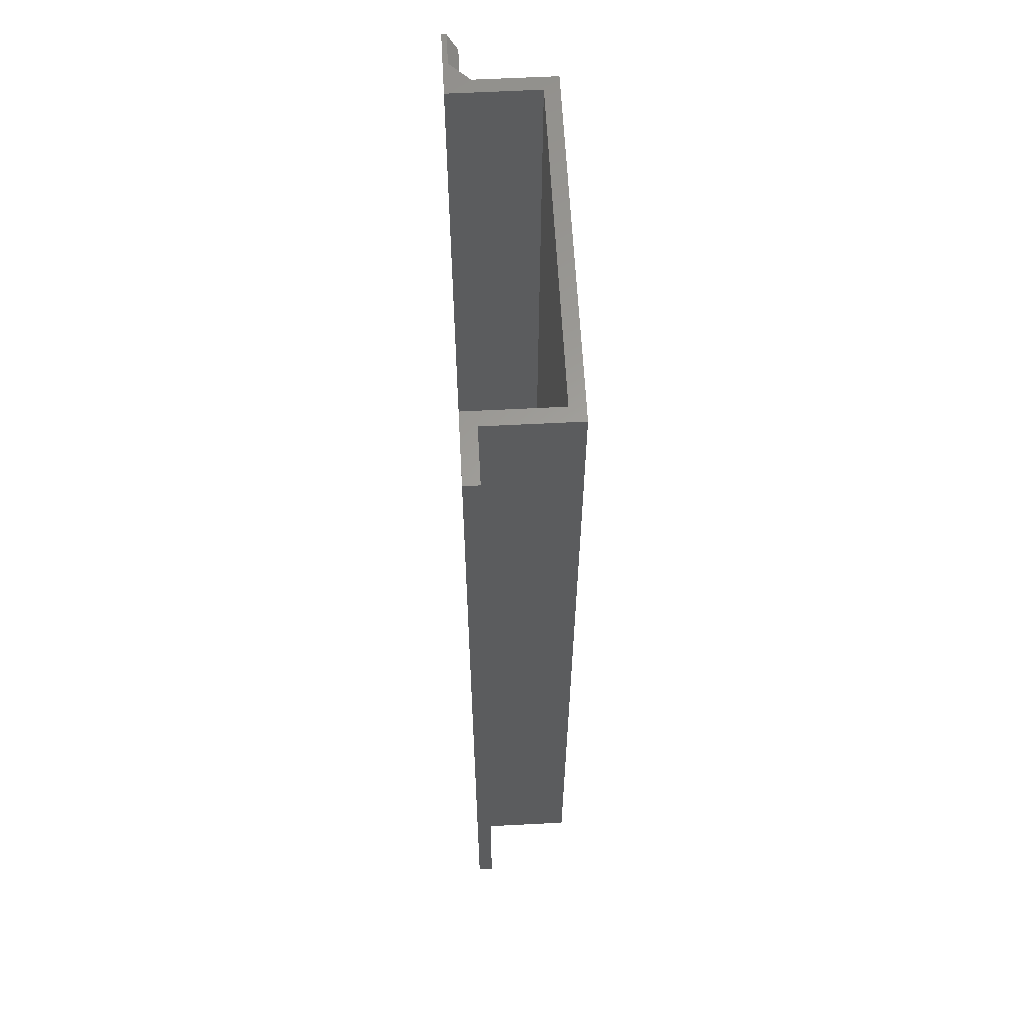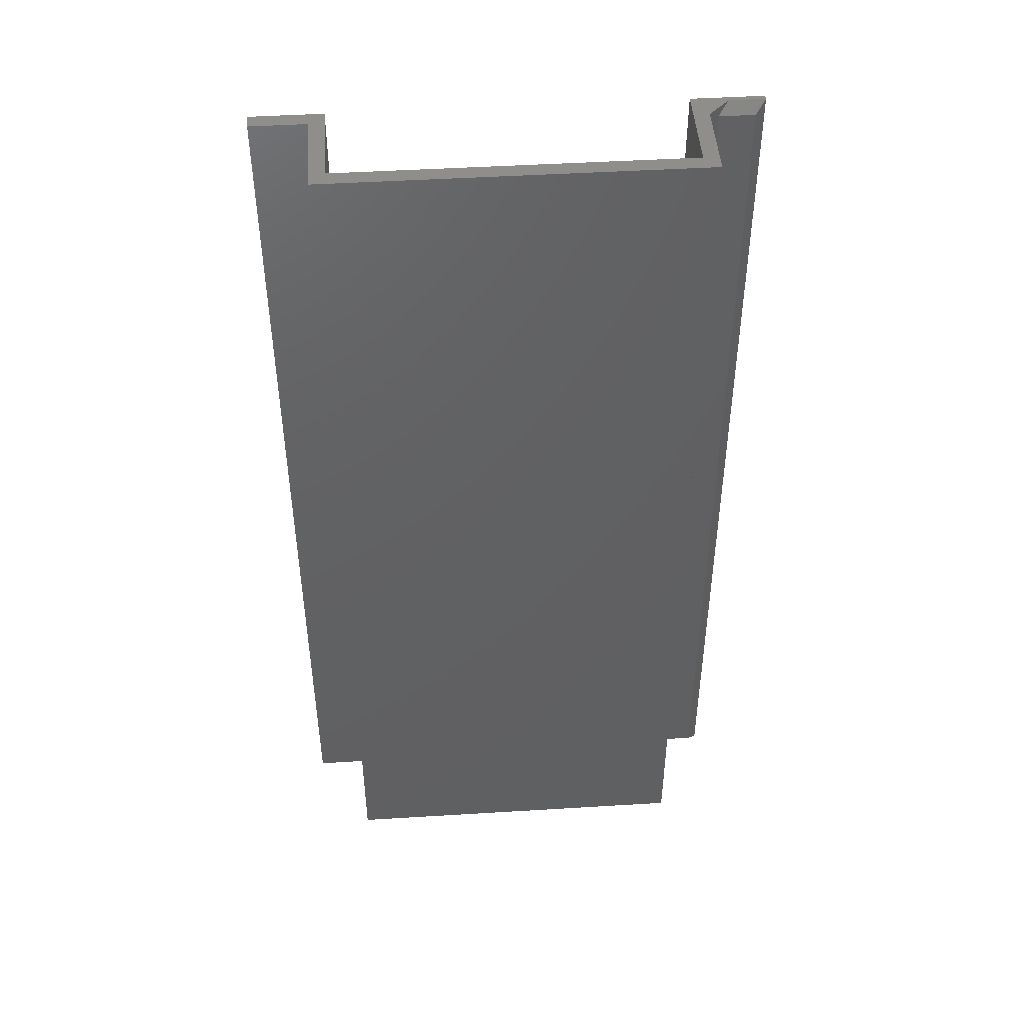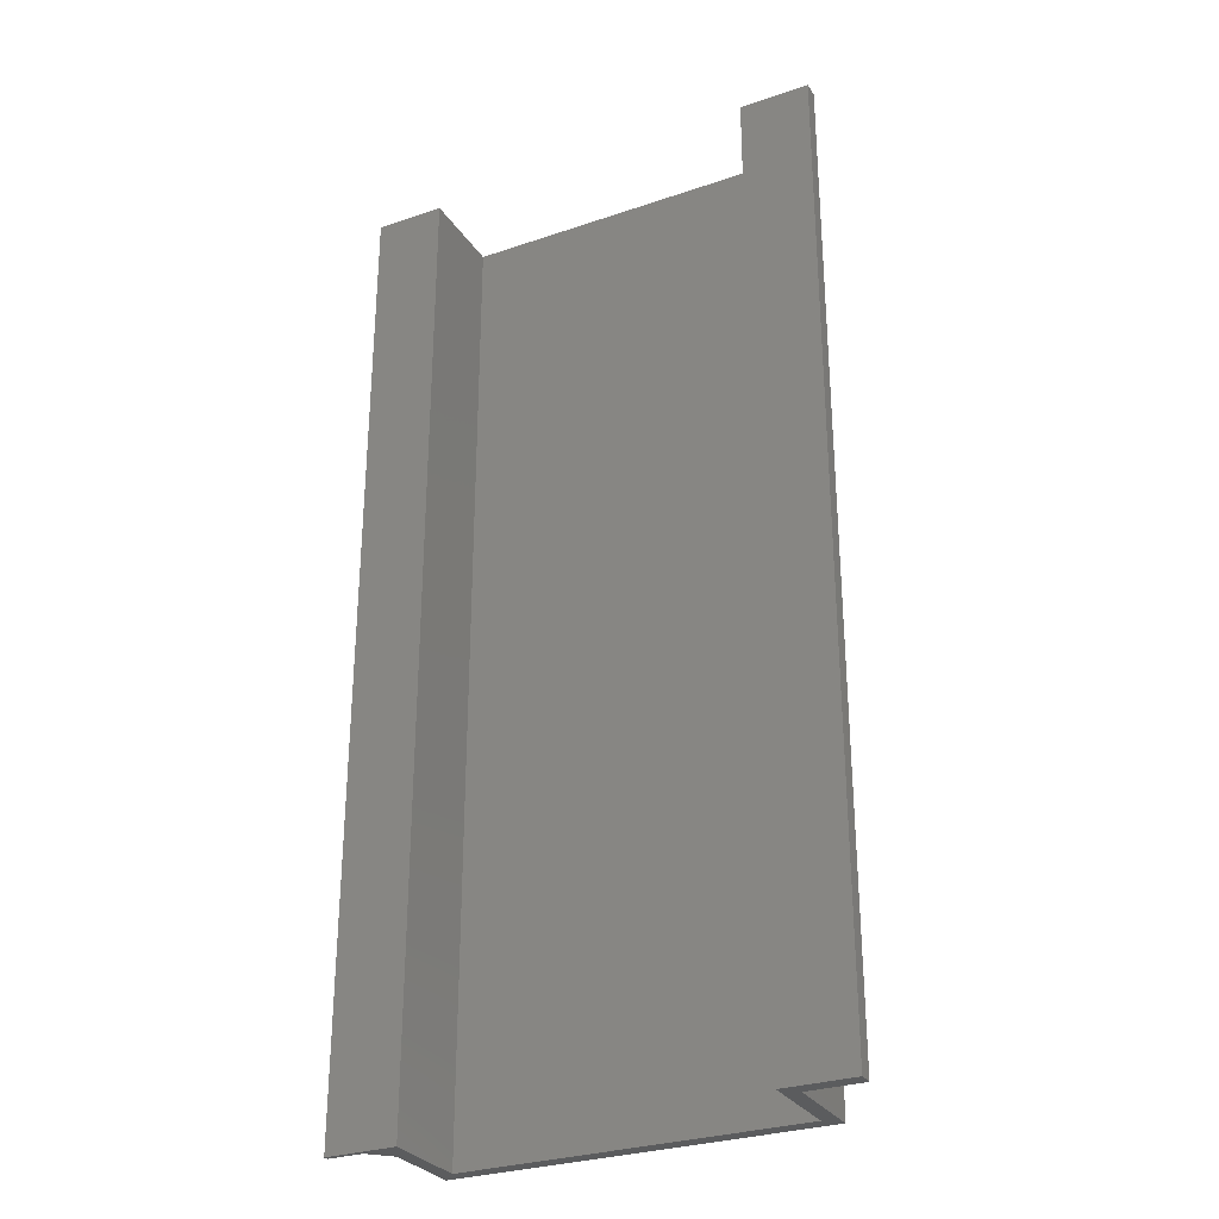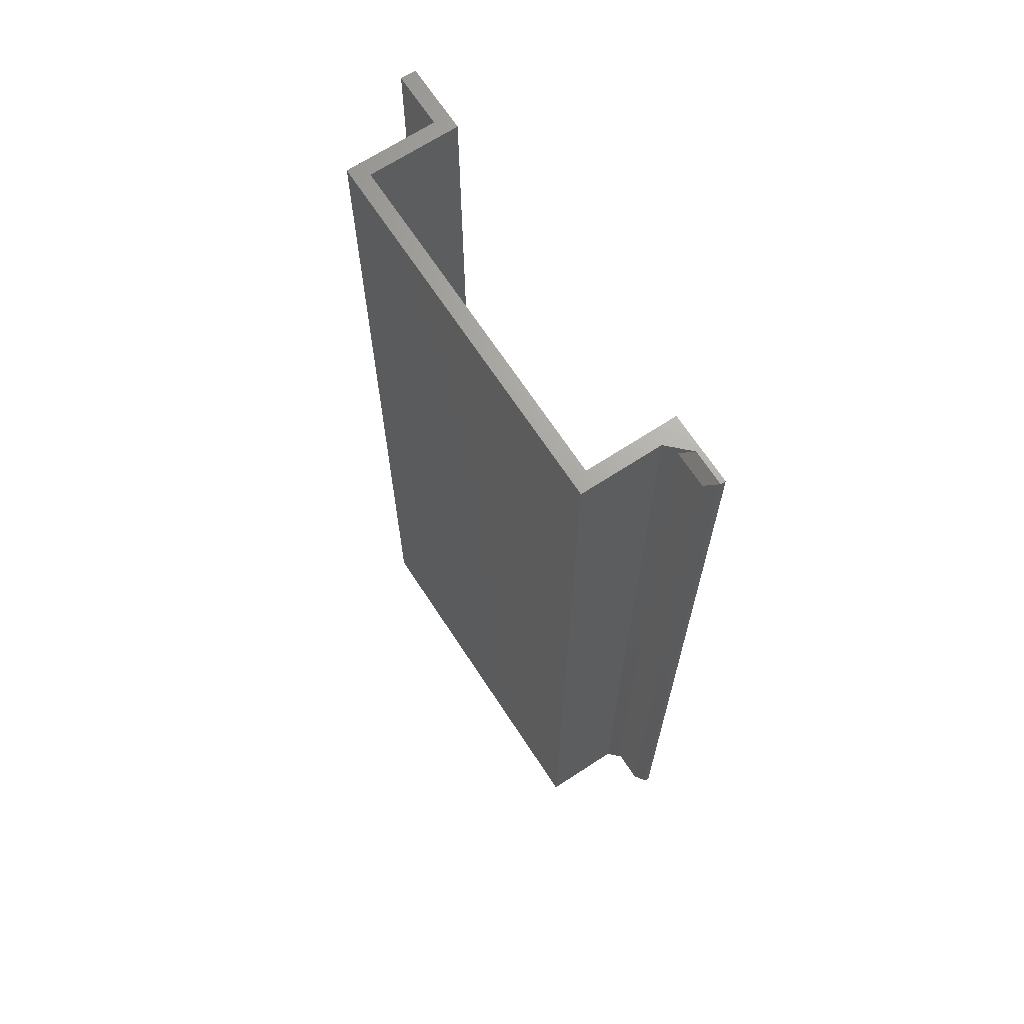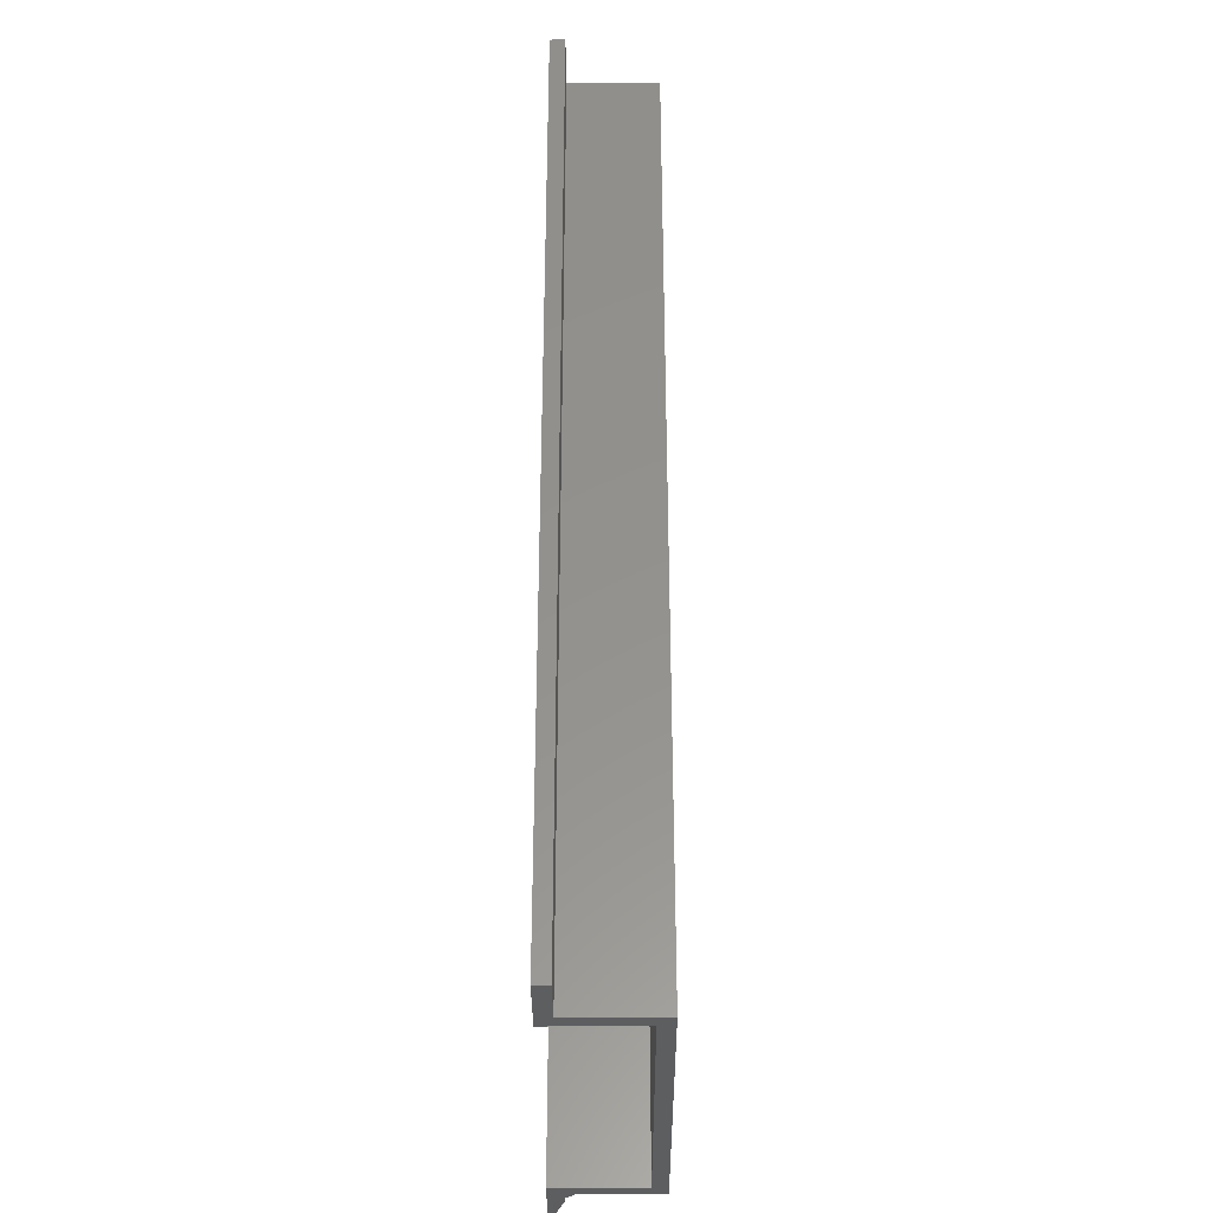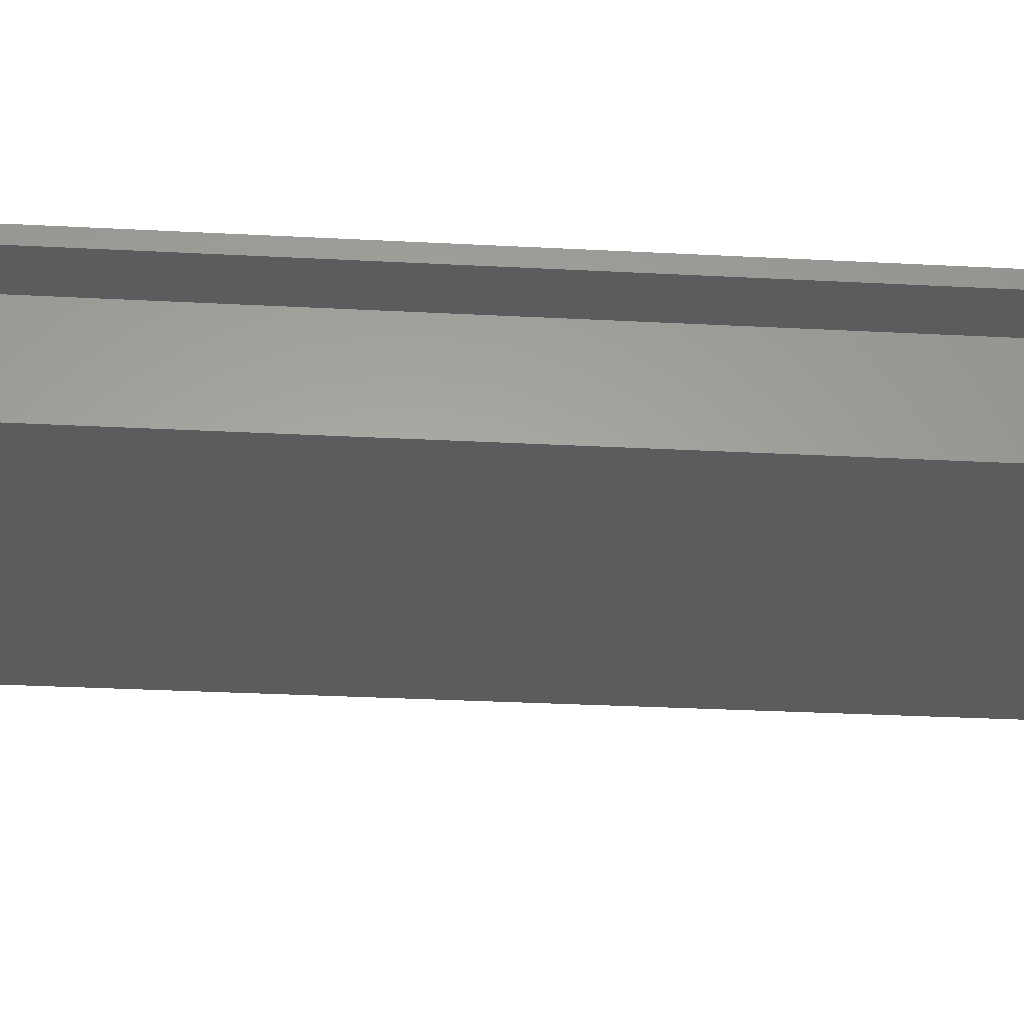
<metadata>
{"format":"stl","ext":"stl","renderer":"f3d","projection":"perspective","resolution":1024,"background":"white","views":[{"elev":61.5,"azim":87.0,"up":"+Y"},{"elev":46.6,"azim":176.0,"up":"+Y"},{"elev":-29.3,"azim":26.8,"up":"+Y"},{"elev":67.9,"azim":-123.2,"up":"+Y"},{"elev":-34.2,"azim":90.3,"up":"+Y"},{"elev":-28.6,"azim":85.4,"up":"+Z"}]}
</metadata>
<code>
# stl→obj: 34 verts, 64 faces
v -0.1719 -0.007812 0.05469
v -0.145 -0.007812 0.05469
v -0.1719 -0.7422 0.05469
v -0.145 -0.7422 0.05469
v 0.005839 5.954e-18 -0.01488
v 0.1334 1.376e-17 -0.003289
v 0.145 1.368e-17 -0.01488
v 0.145 1.802e-17 0.05469
v -0.1528 1.981e-18 0.0625
v -0.1797 4.879e-19 0.0625
v -0.1256 3.728e-18 0.06628
v -0.1797 7.241e-19 0.06628
v 0.1334 1.81e-17 0.06628
v 0.1875 2.111e-17 0.06628
v 0.1875 2.038e-17 0.05469
v -0.1372 -1.985e-18 -0.01488
v -0.1256 -6.169e-19 -0.003289
v 0.005839 6.678e-18 -0.003289
v -0.1372 1.872e-18 0.04688
v 0.145 -0.75 -0.01488
v 0.1334 -0.75 -0.003289
v 0.005839 -0.75 -0.01488
v 0.145 -0.75 0.05469
v -0.1256 -0.75 0.06628
v -0.1797 -0.75 0.0625
v -0.1528 -0.75 0.0625
v -0.1797 -0.75 0.06628
v 0.1875 -0.75 0.05469
v 0.1875 -0.75 0.06628
v 0.1334 -0.75 0.06628
v -0.1372 -0.75 -0.01488
v 0.005839 -0.75 -0.003289
v -0.1256 -0.75 -0.003289
v -0.1372 -0.75 0.04688
f 1 2 3
f 3 2 4
f 5 6 7
f 6 8 7
f 9 10 11
f 10 12 11
f 8 6 13
f 8 13 14
f 8 14 15
f 16 17 18
f 16 18 6
f 16 6 5
f 19 9 11
f 19 11 17
f 19 17 16
f 20 21 22
f 20 23 21
f 24 25 26
f 24 27 25
f 23 28 29
f 23 29 30
f 23 30 21
f 31 22 21
f 31 21 32
f 31 32 33
f 34 31 33
f 34 33 24
f 34 24 26
f 12 10 27
f 27 10 25
f 9 19 2
f 26 4 34
f 34 4 2
f 34 2 19
f 17 11 33
f 33 11 24
f 25 3 26
f 26 3 4
f 10 1 25
f 25 1 3
f 10 9 1
f 1 9 2
f 19 16 34
f 34 16 31
f 11 12 24
f 24 12 27
f 18 17 32
f 32 17 33
f 6 18 21
f 21 18 32
f 13 6 30
f 30 6 21
f 14 13 29
f 29 13 30
f 15 14 28
f 28 14 29
f 8 15 23
f 23 15 28
f 7 8 20
f 20 8 23
f 5 7 22
f 22 7 20
f 16 5 31
f 31 5 22

</code>
